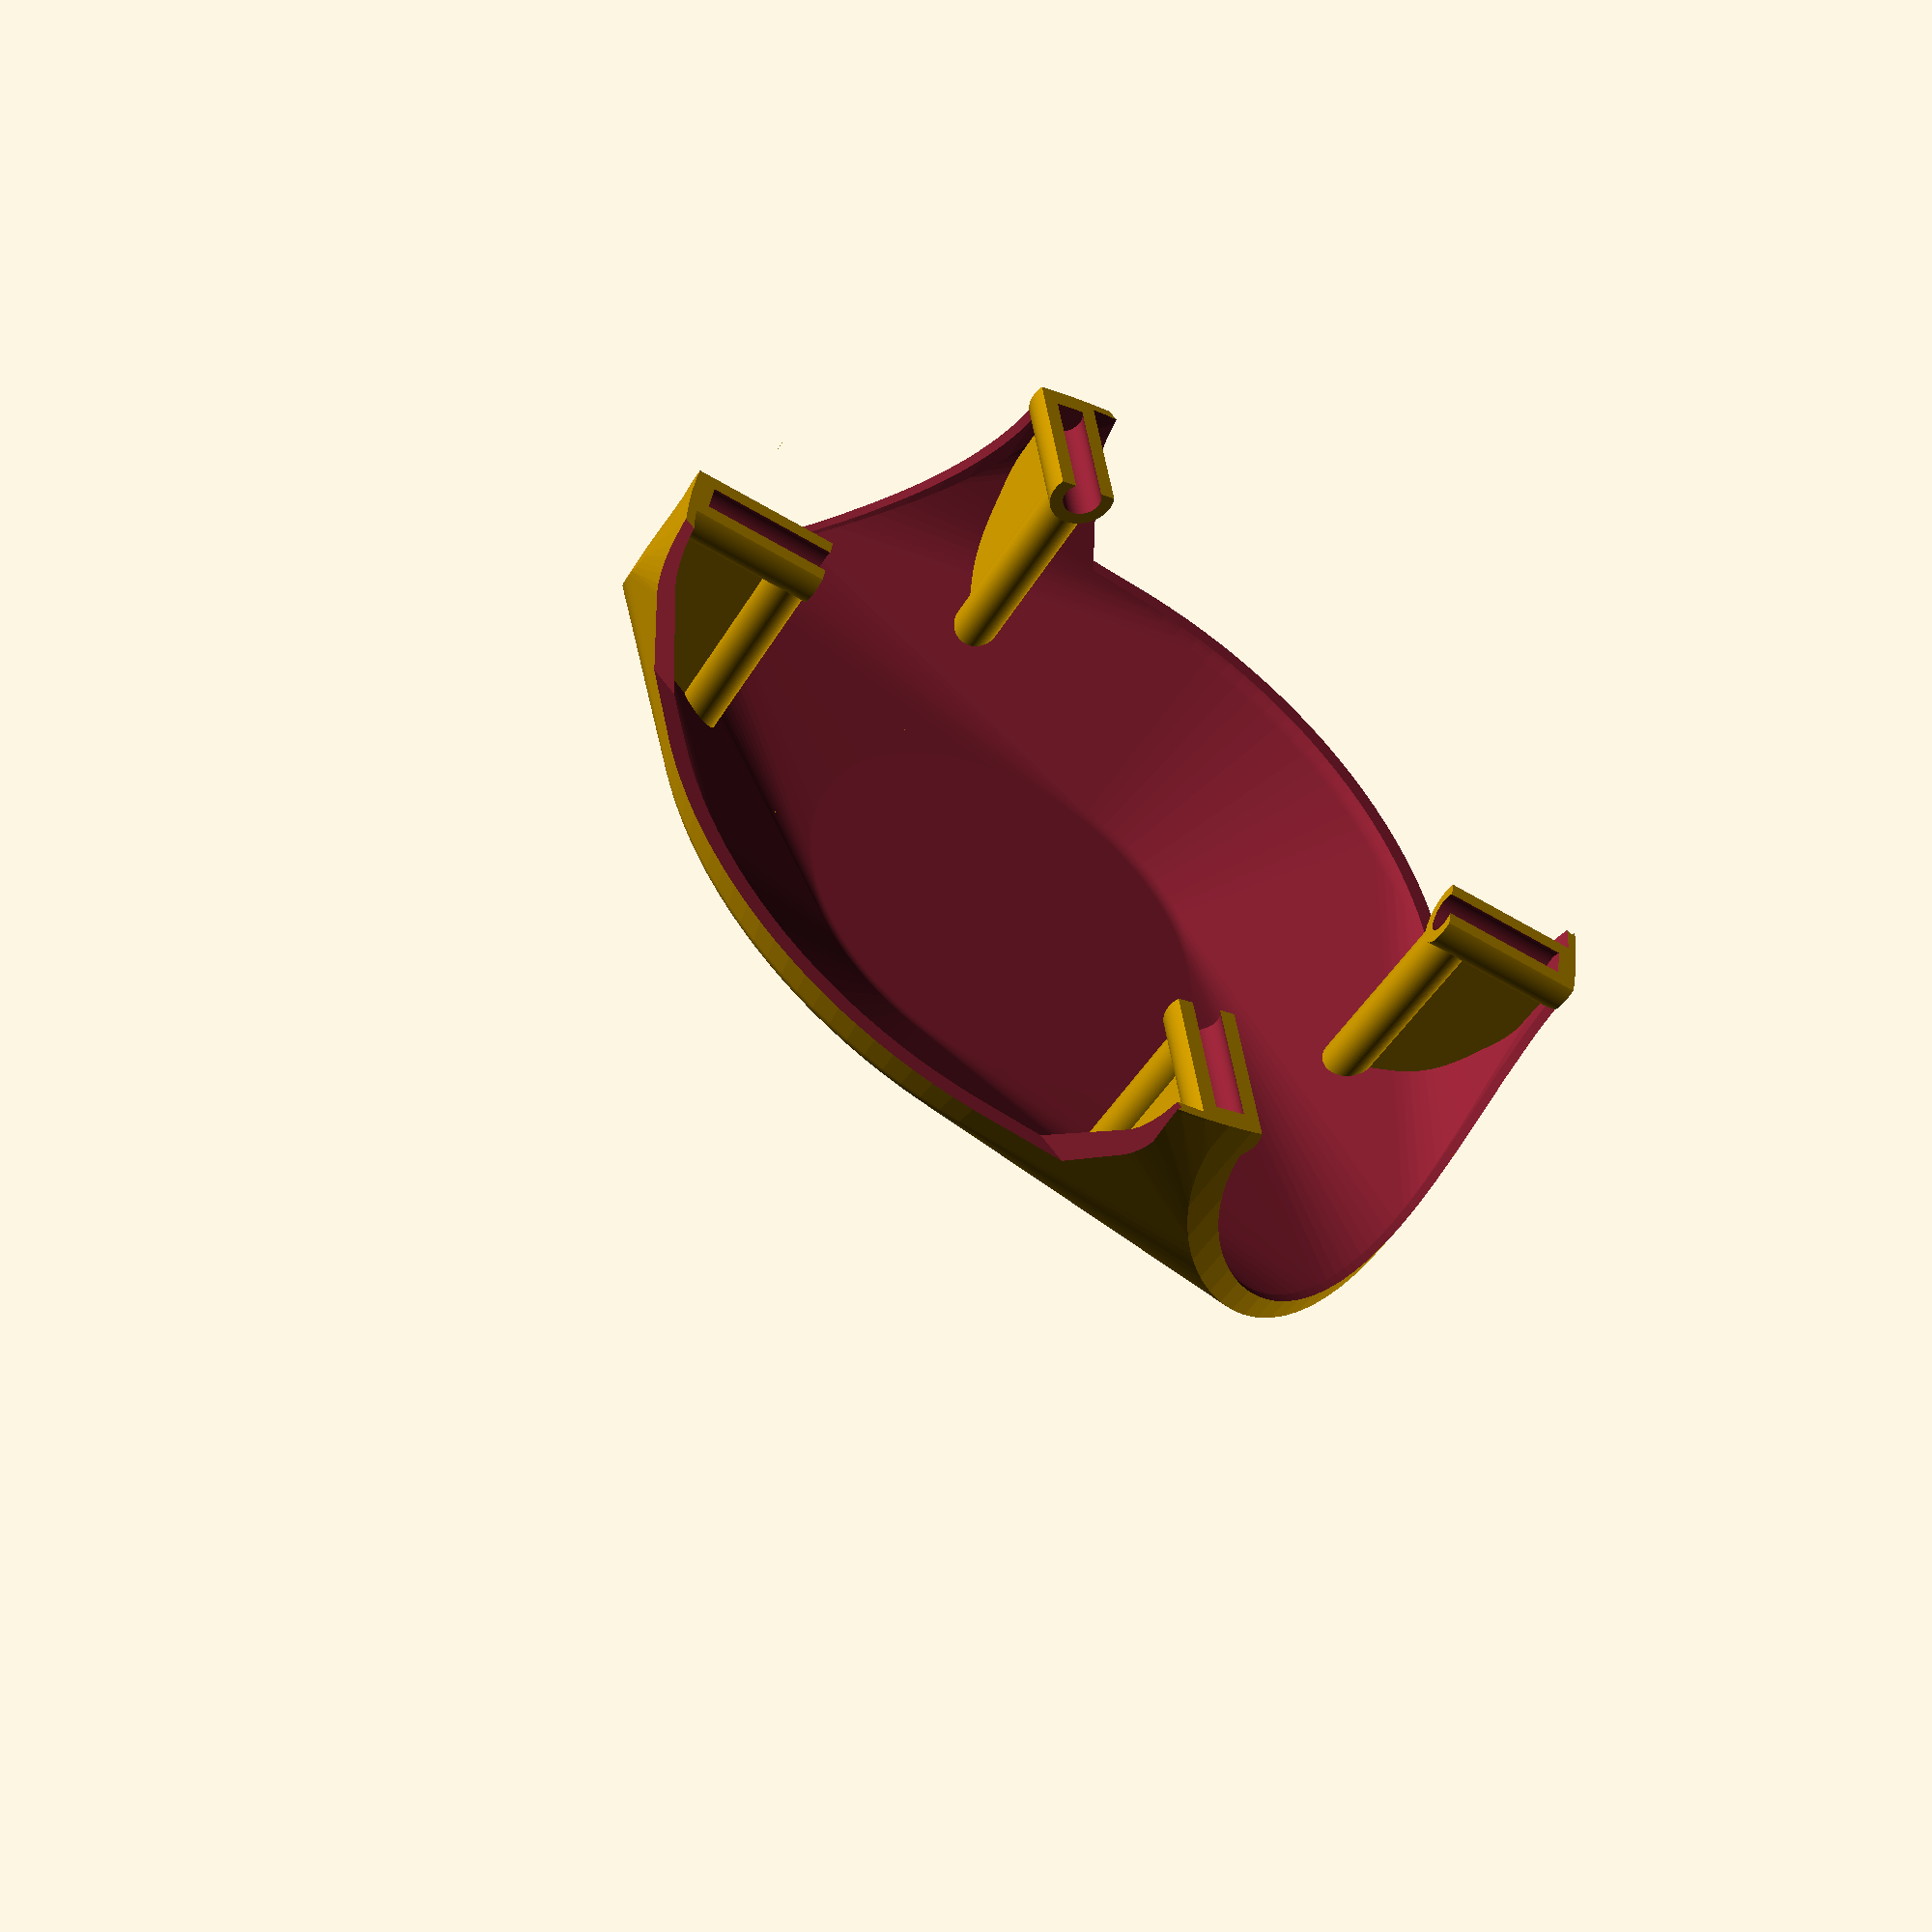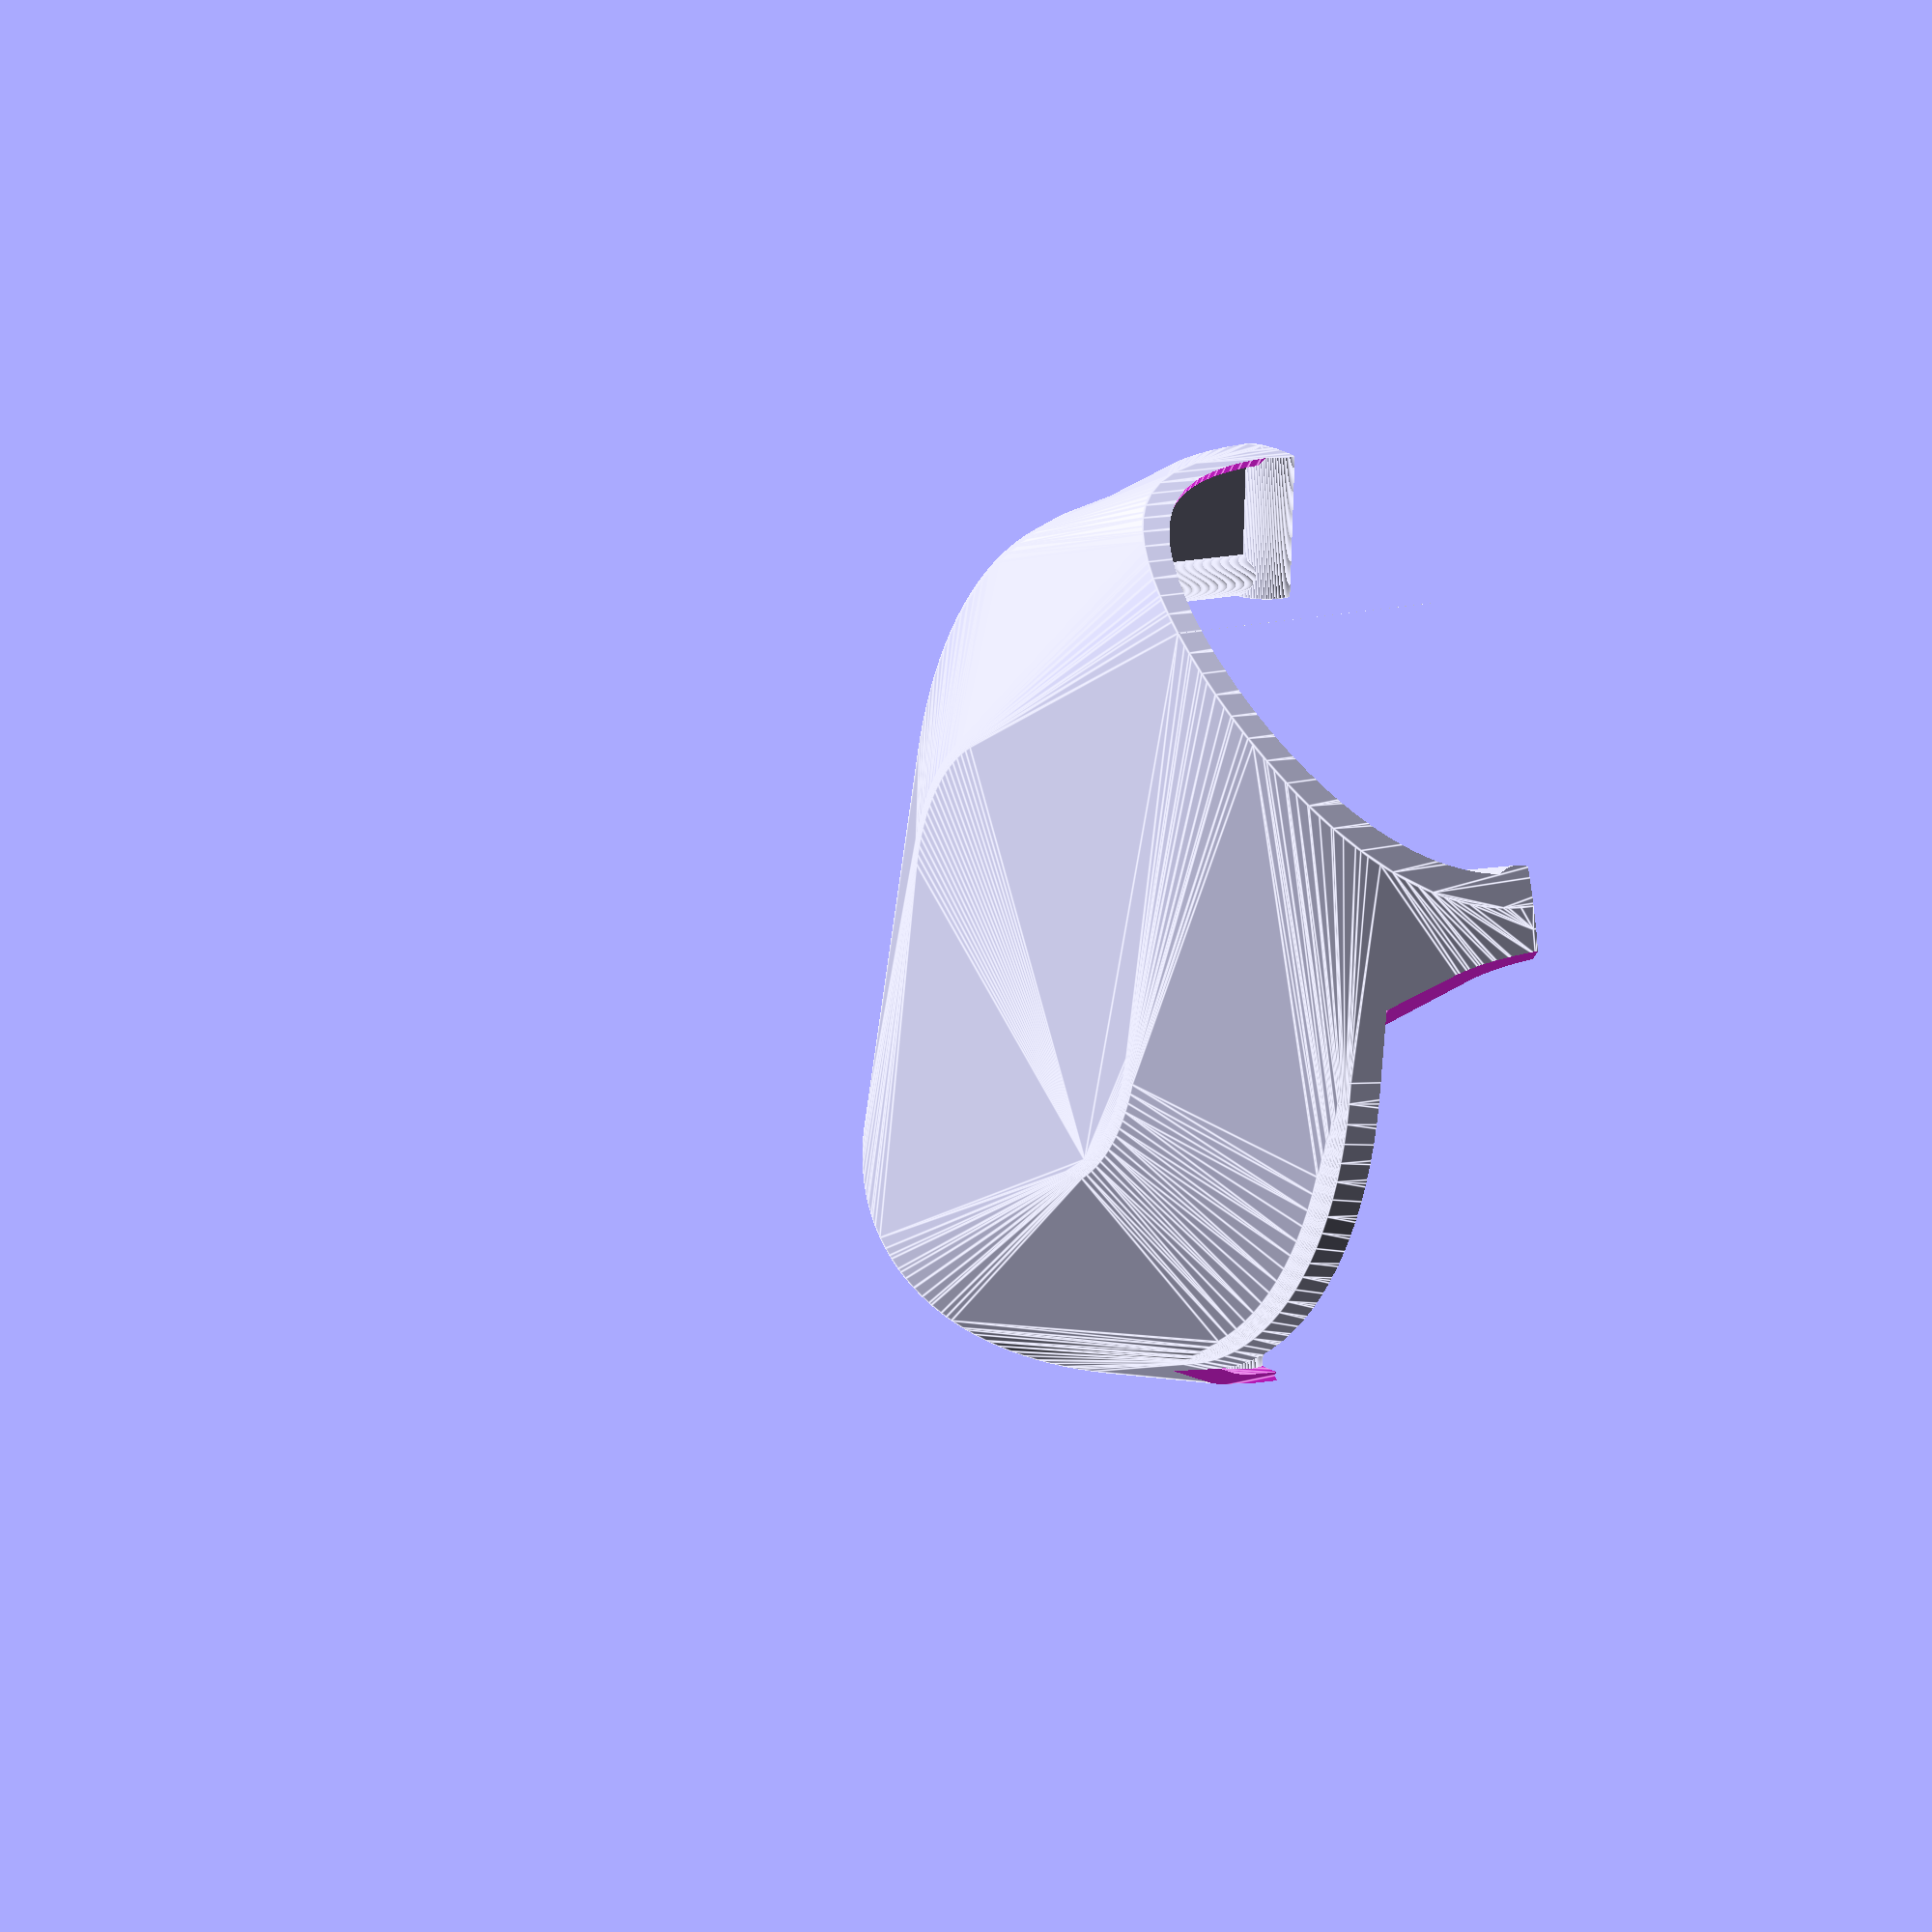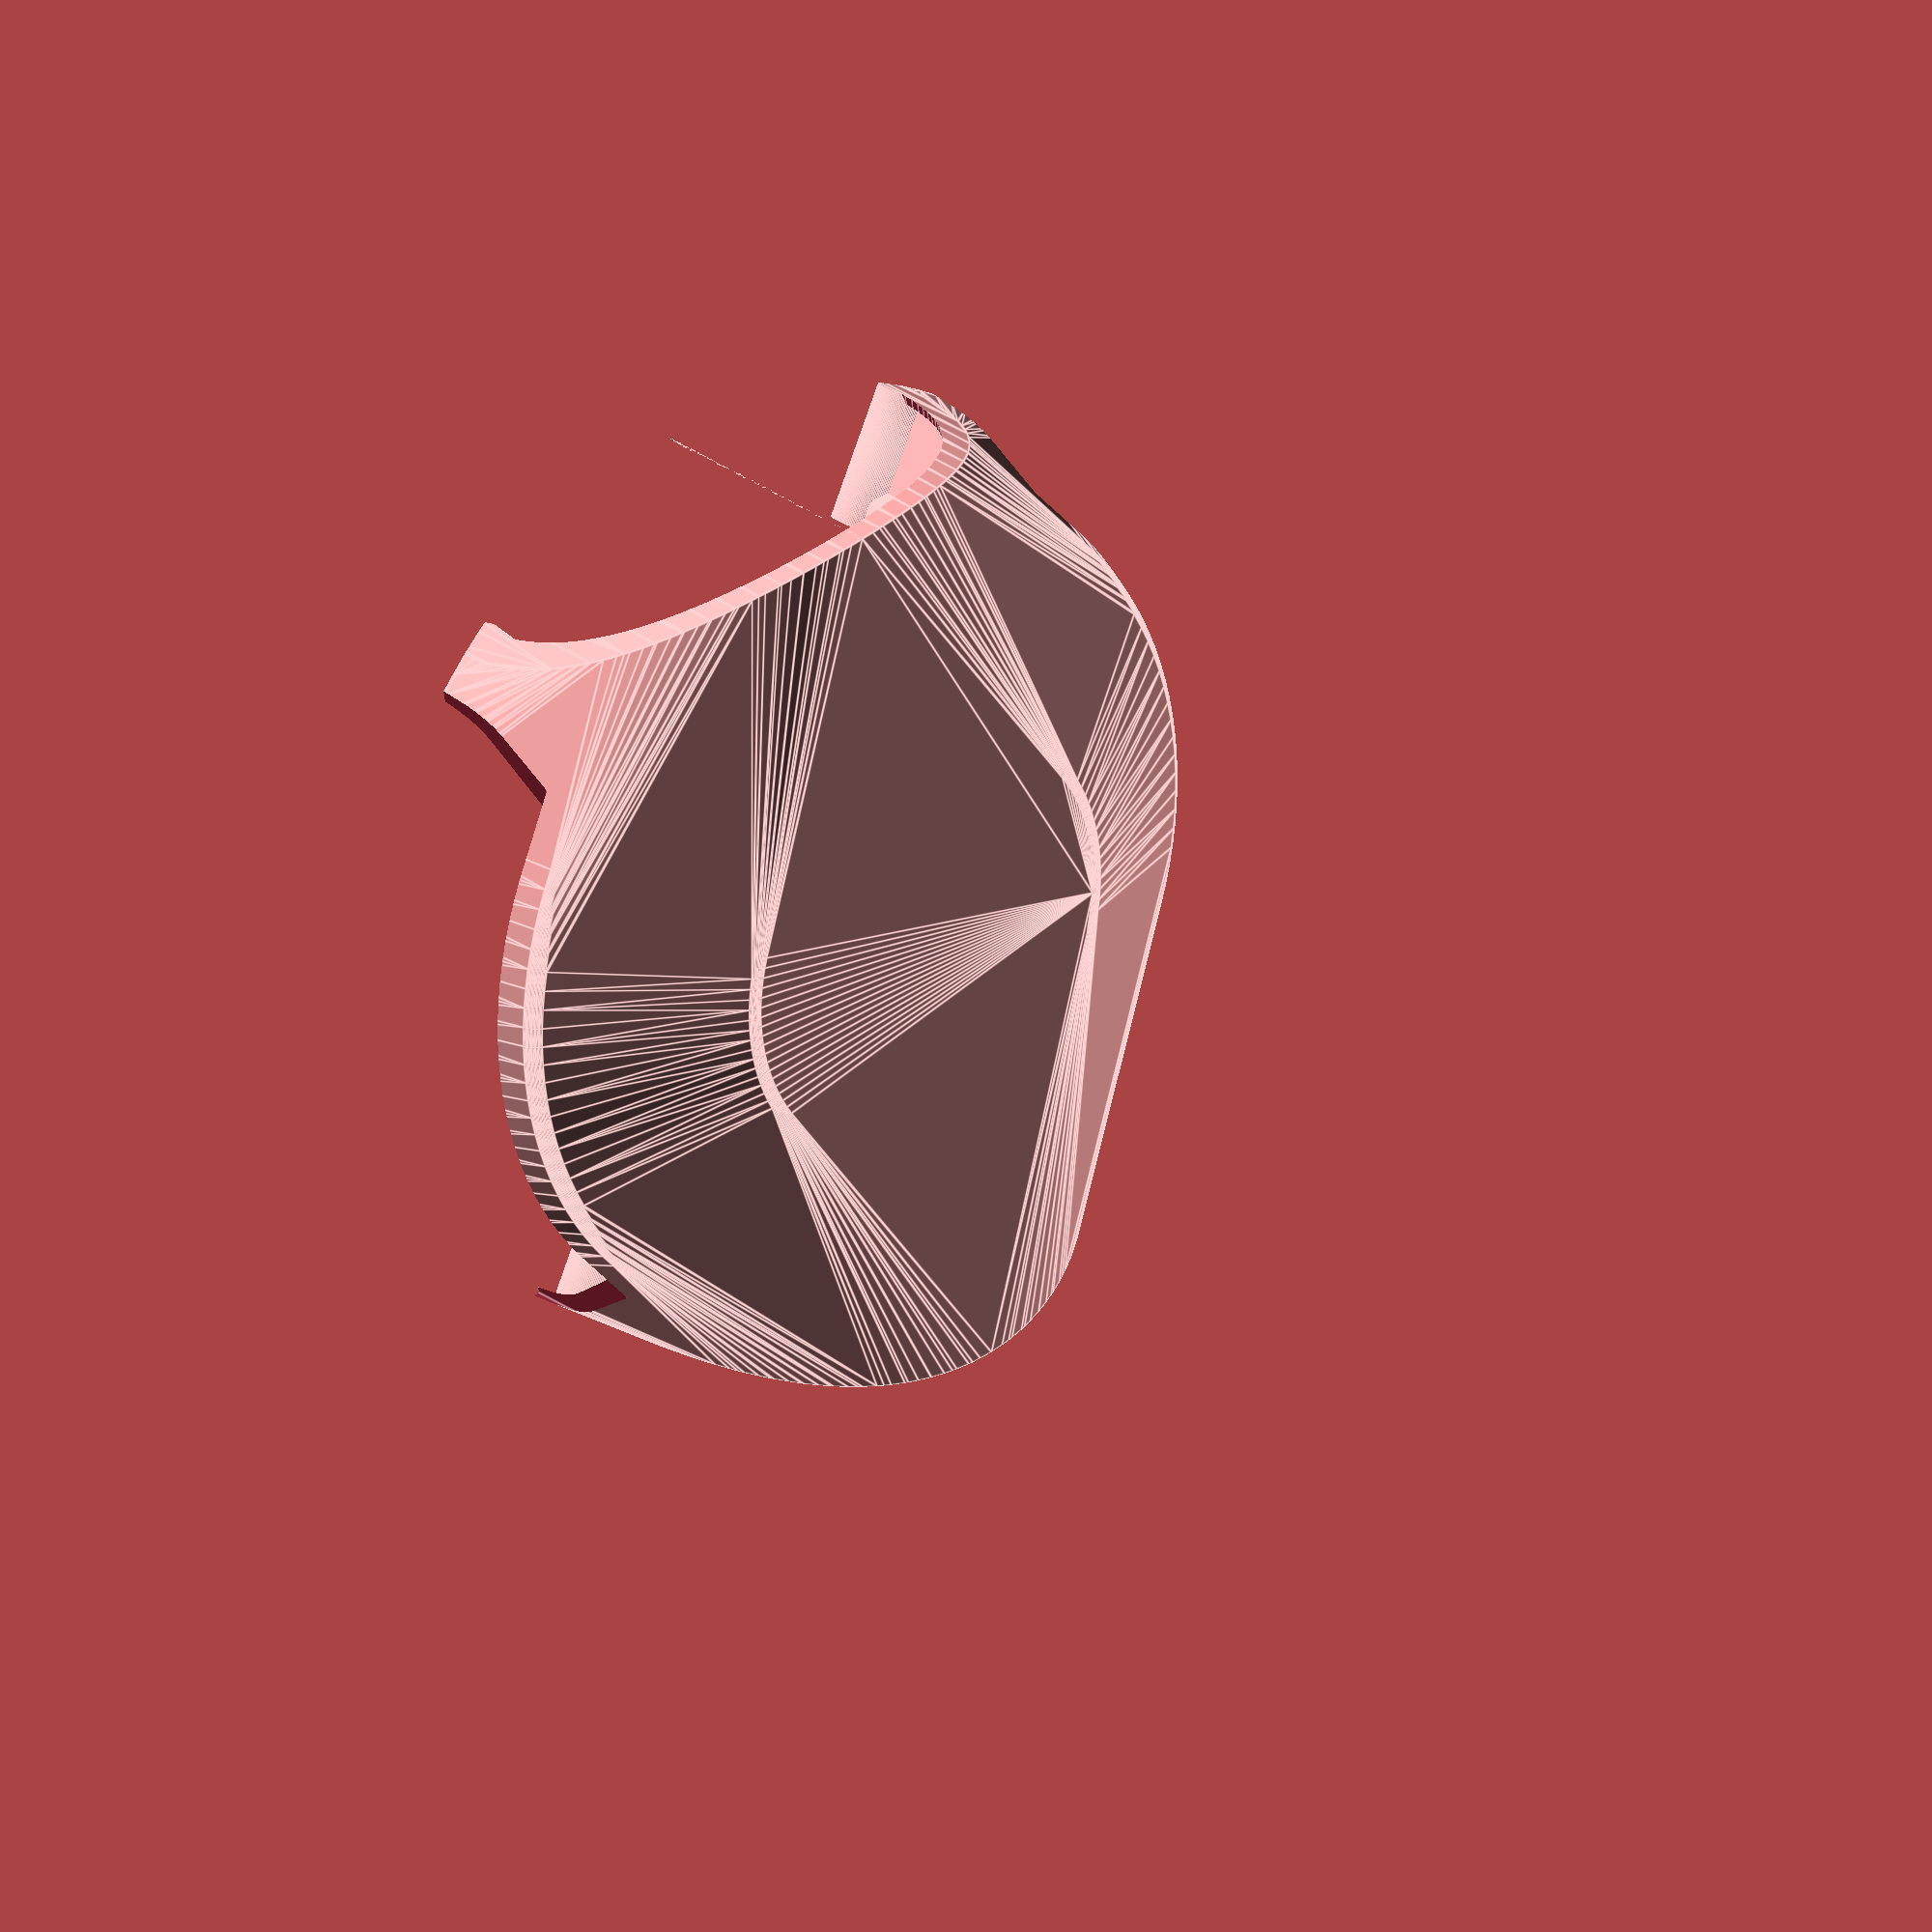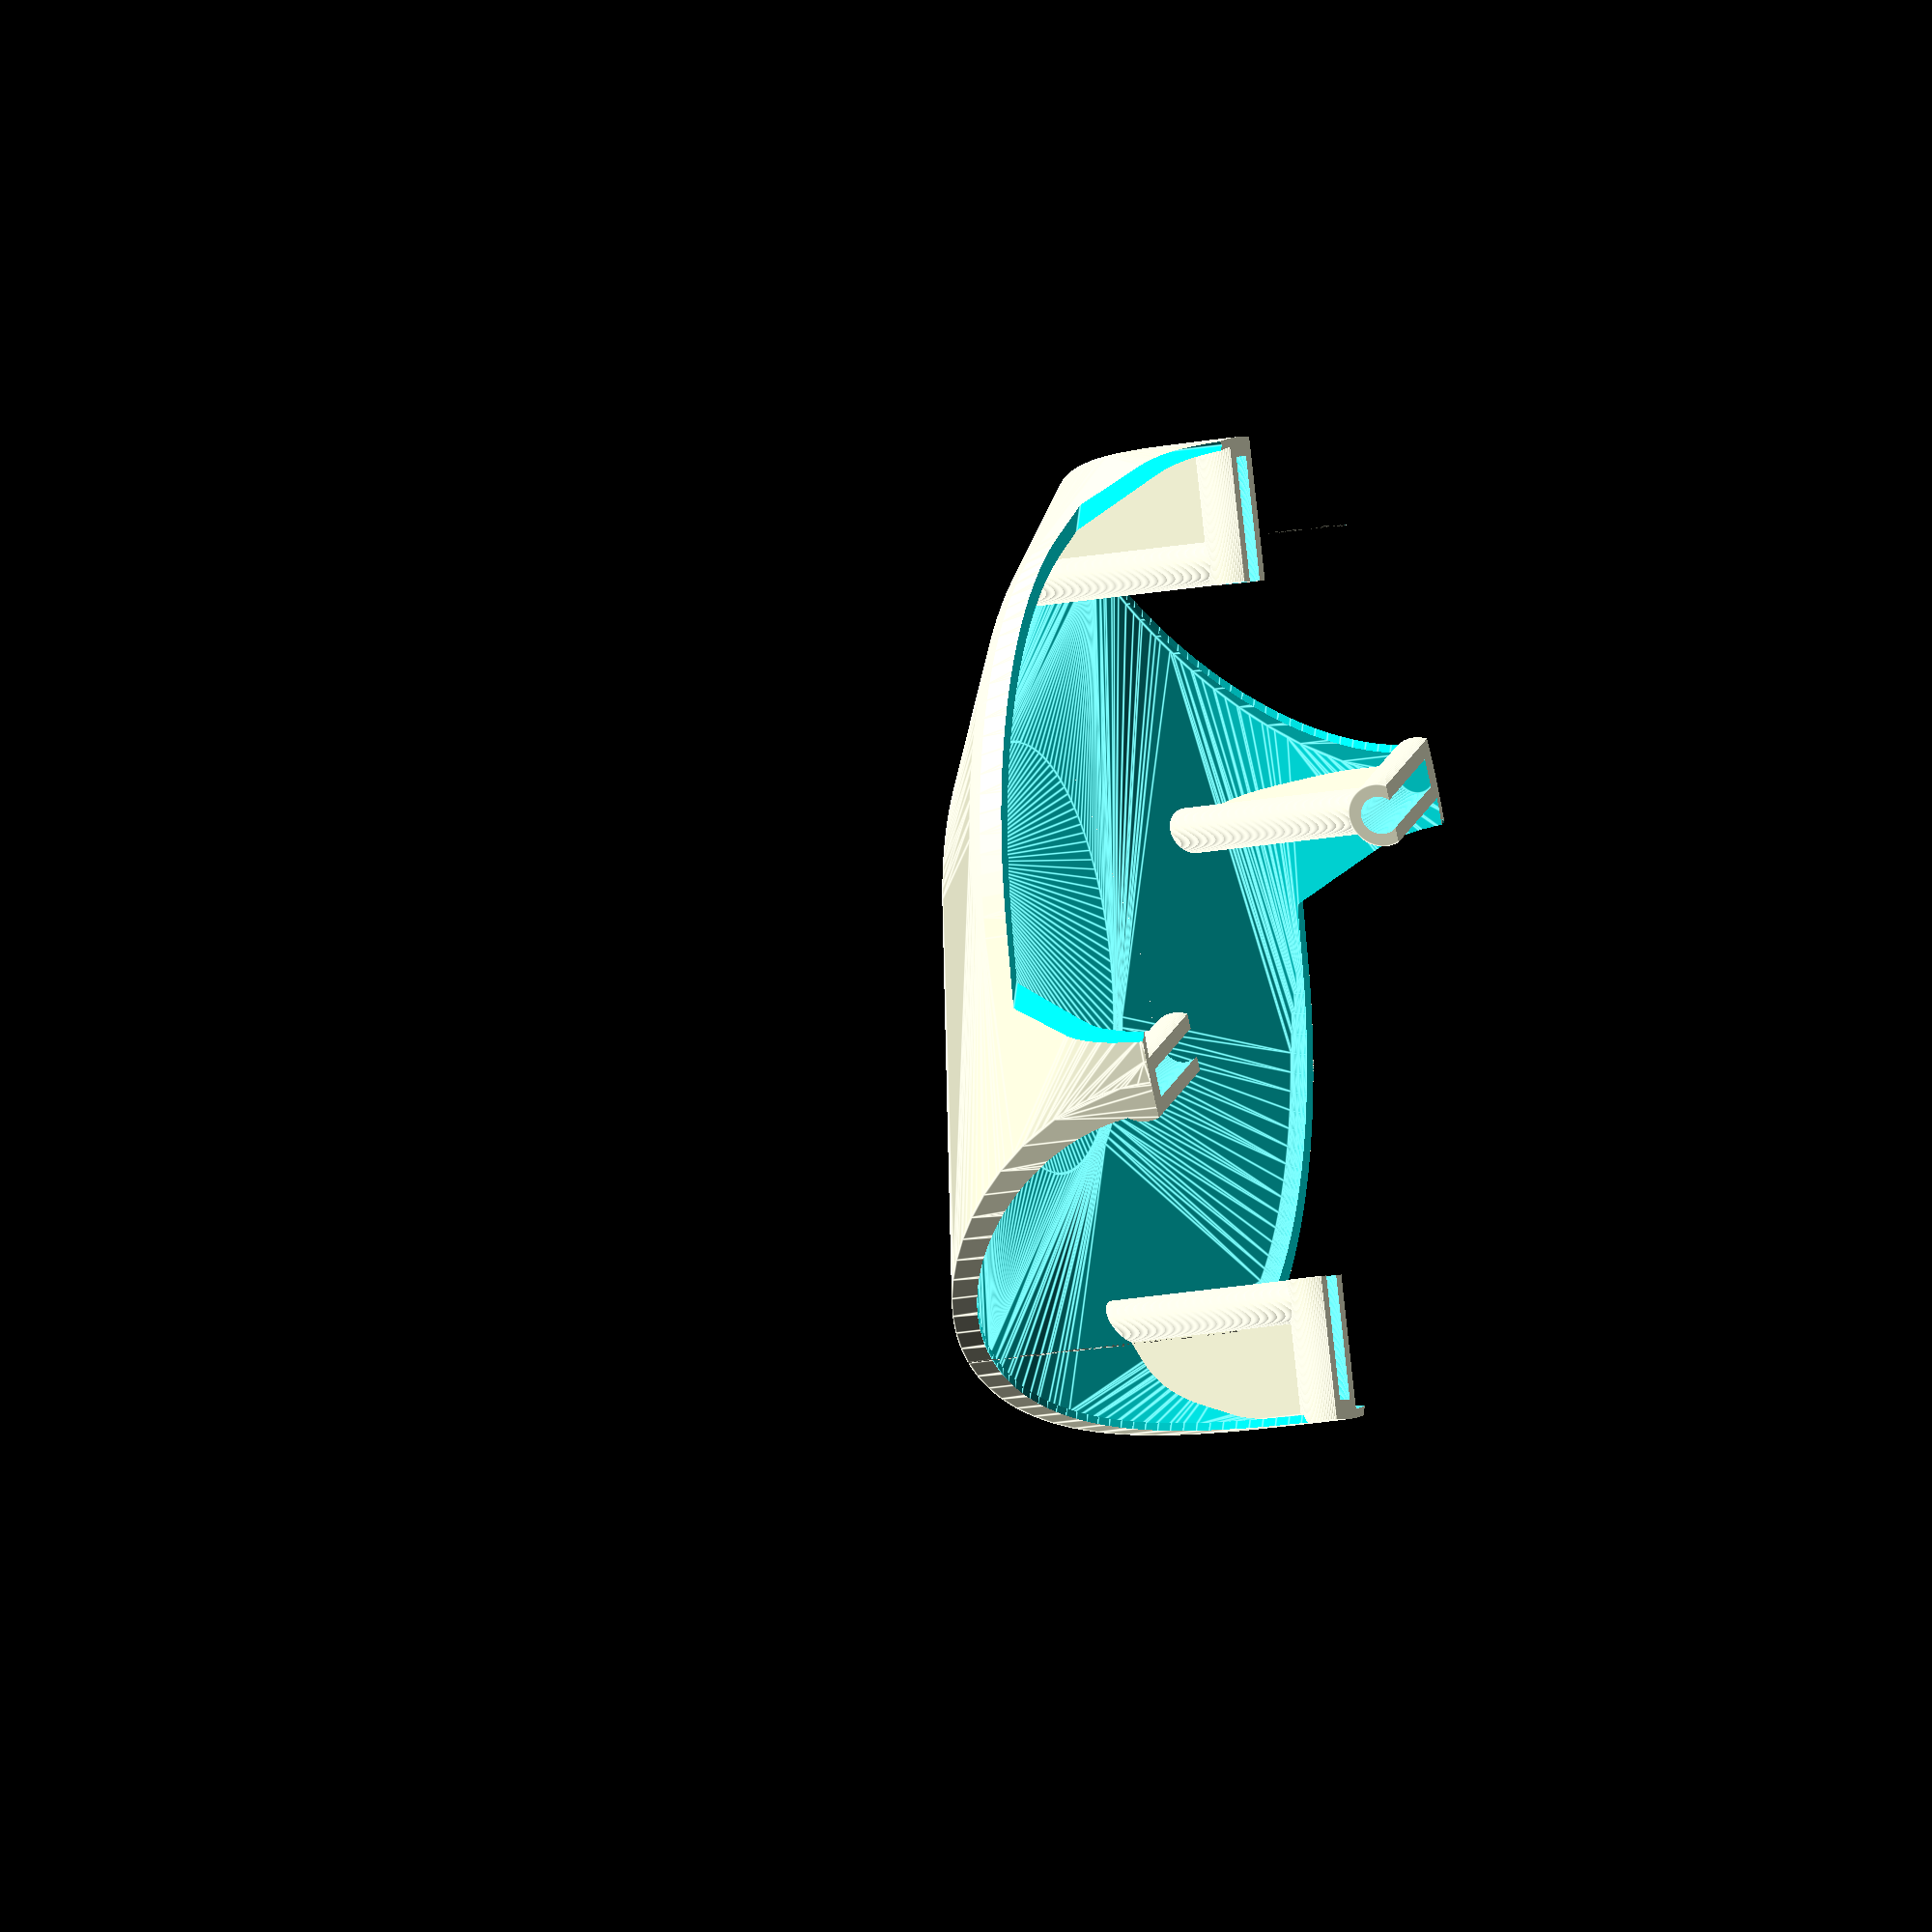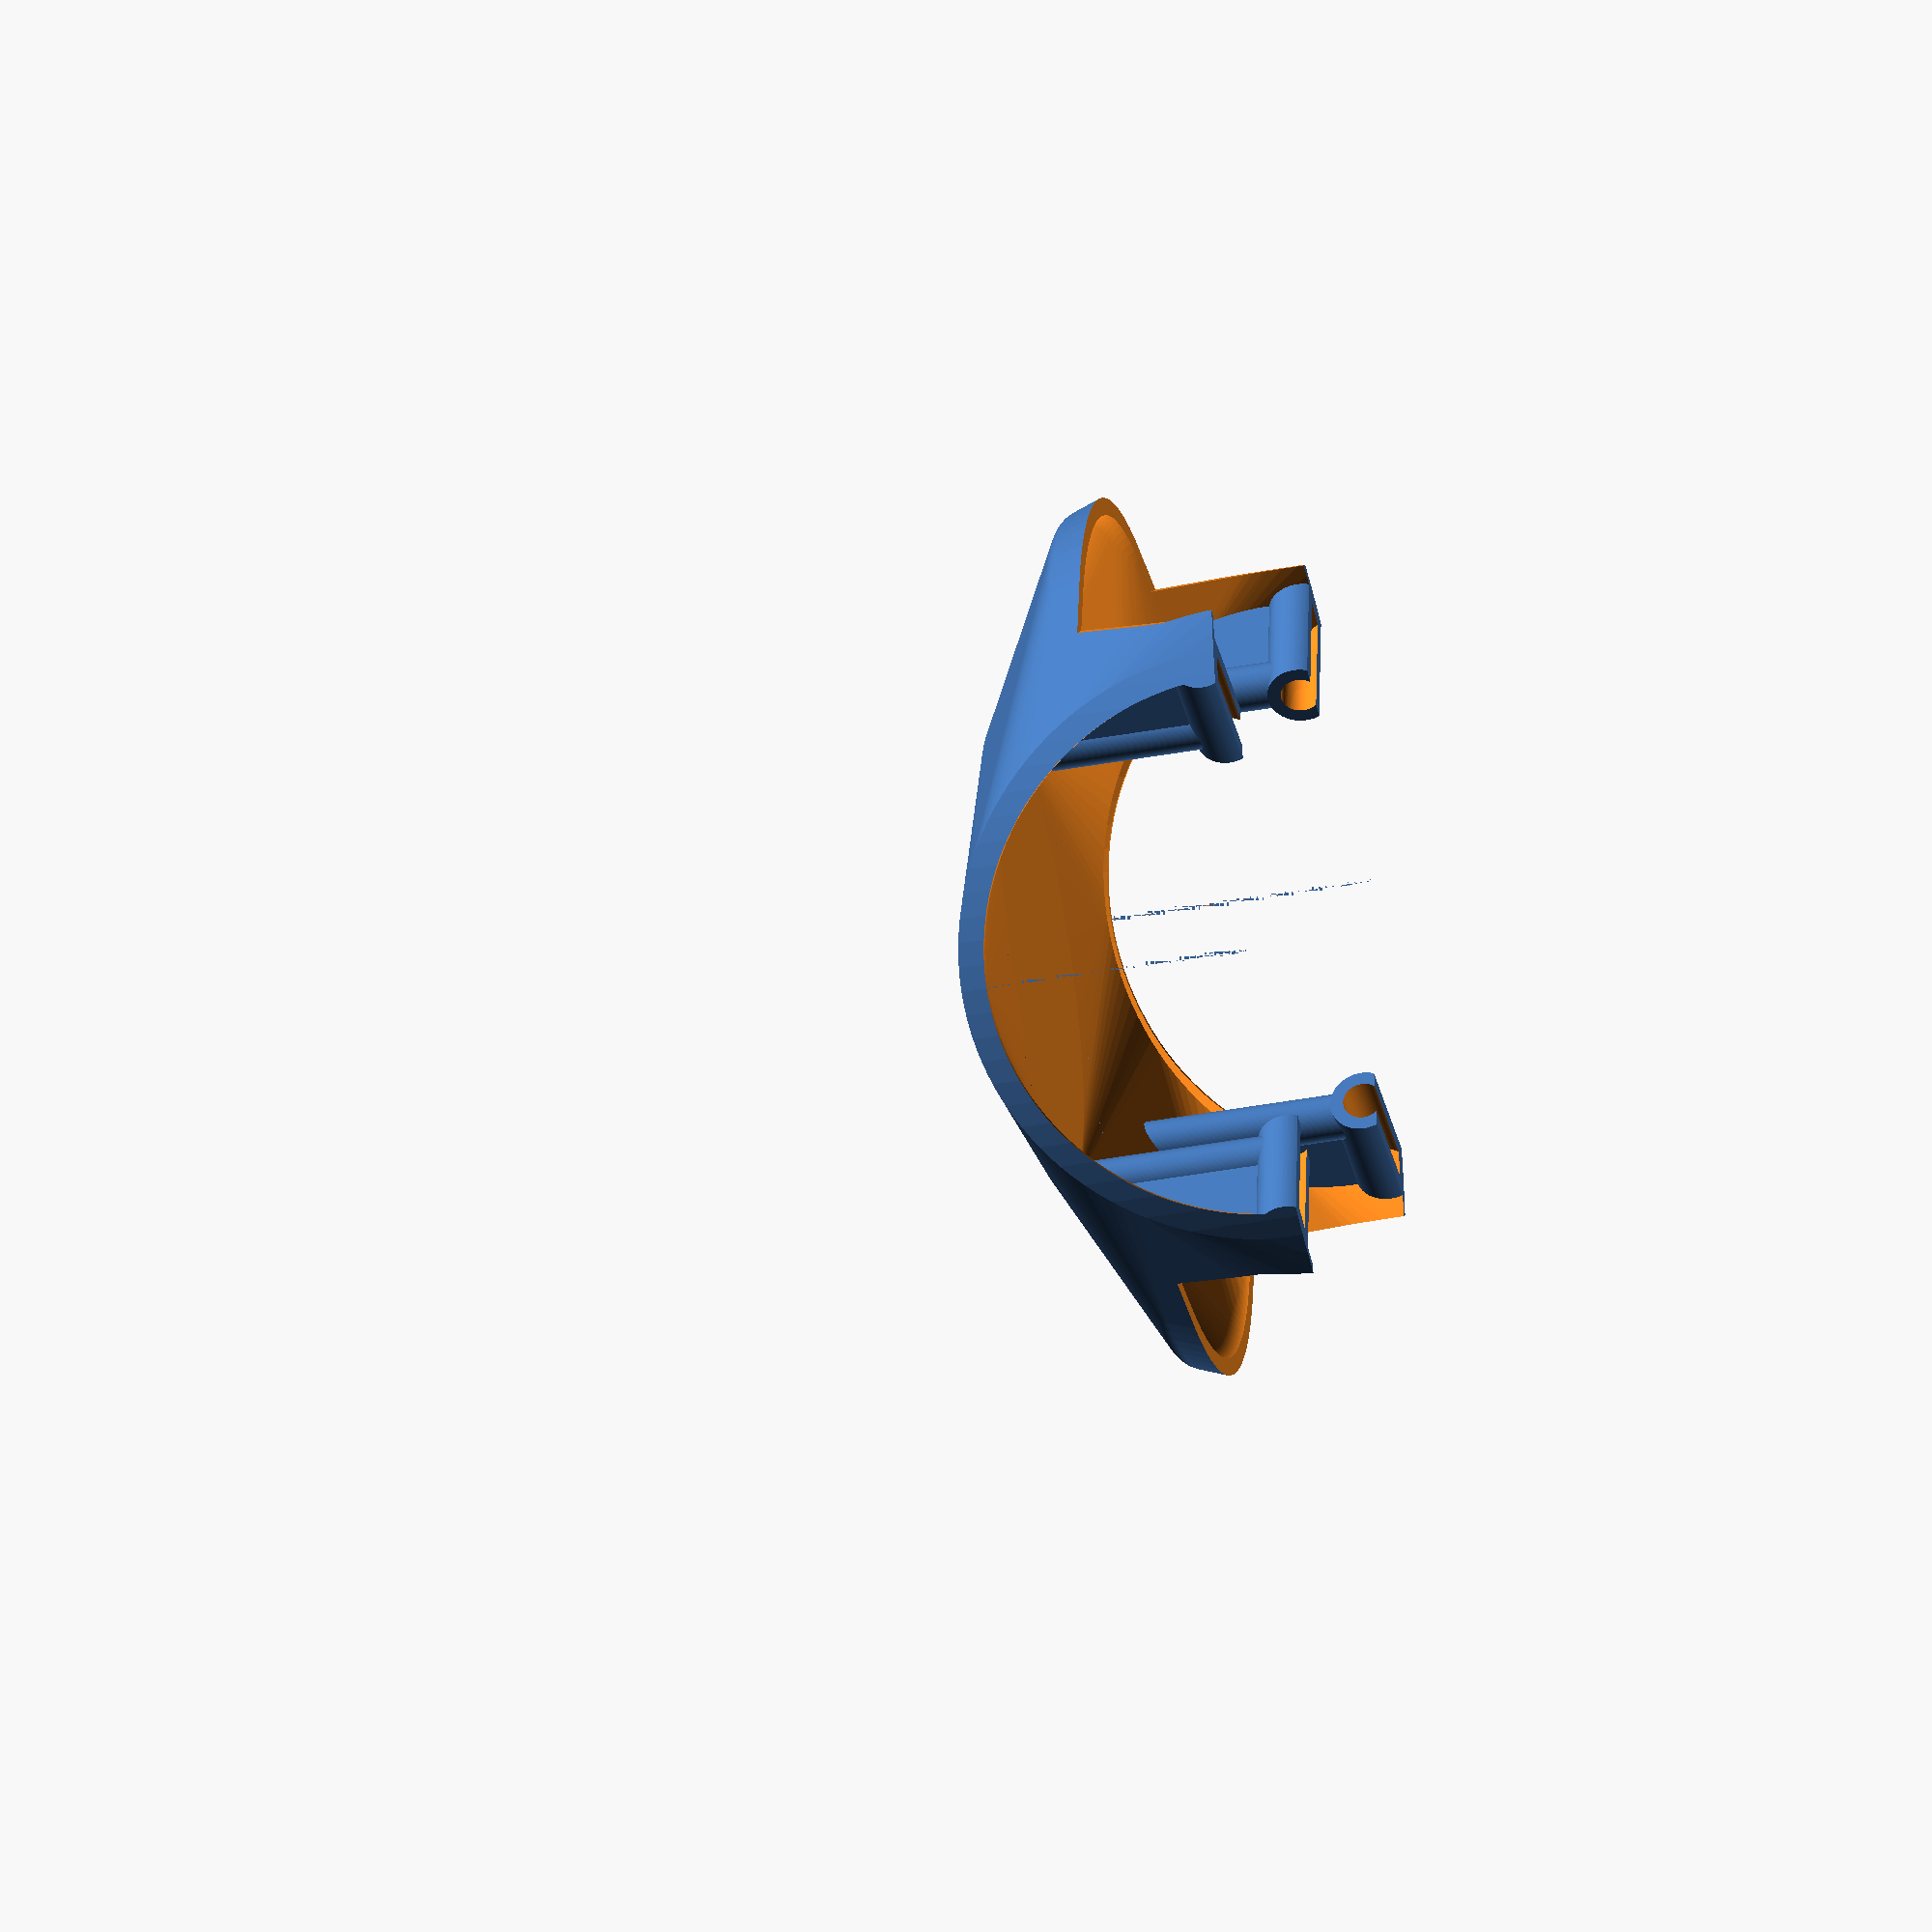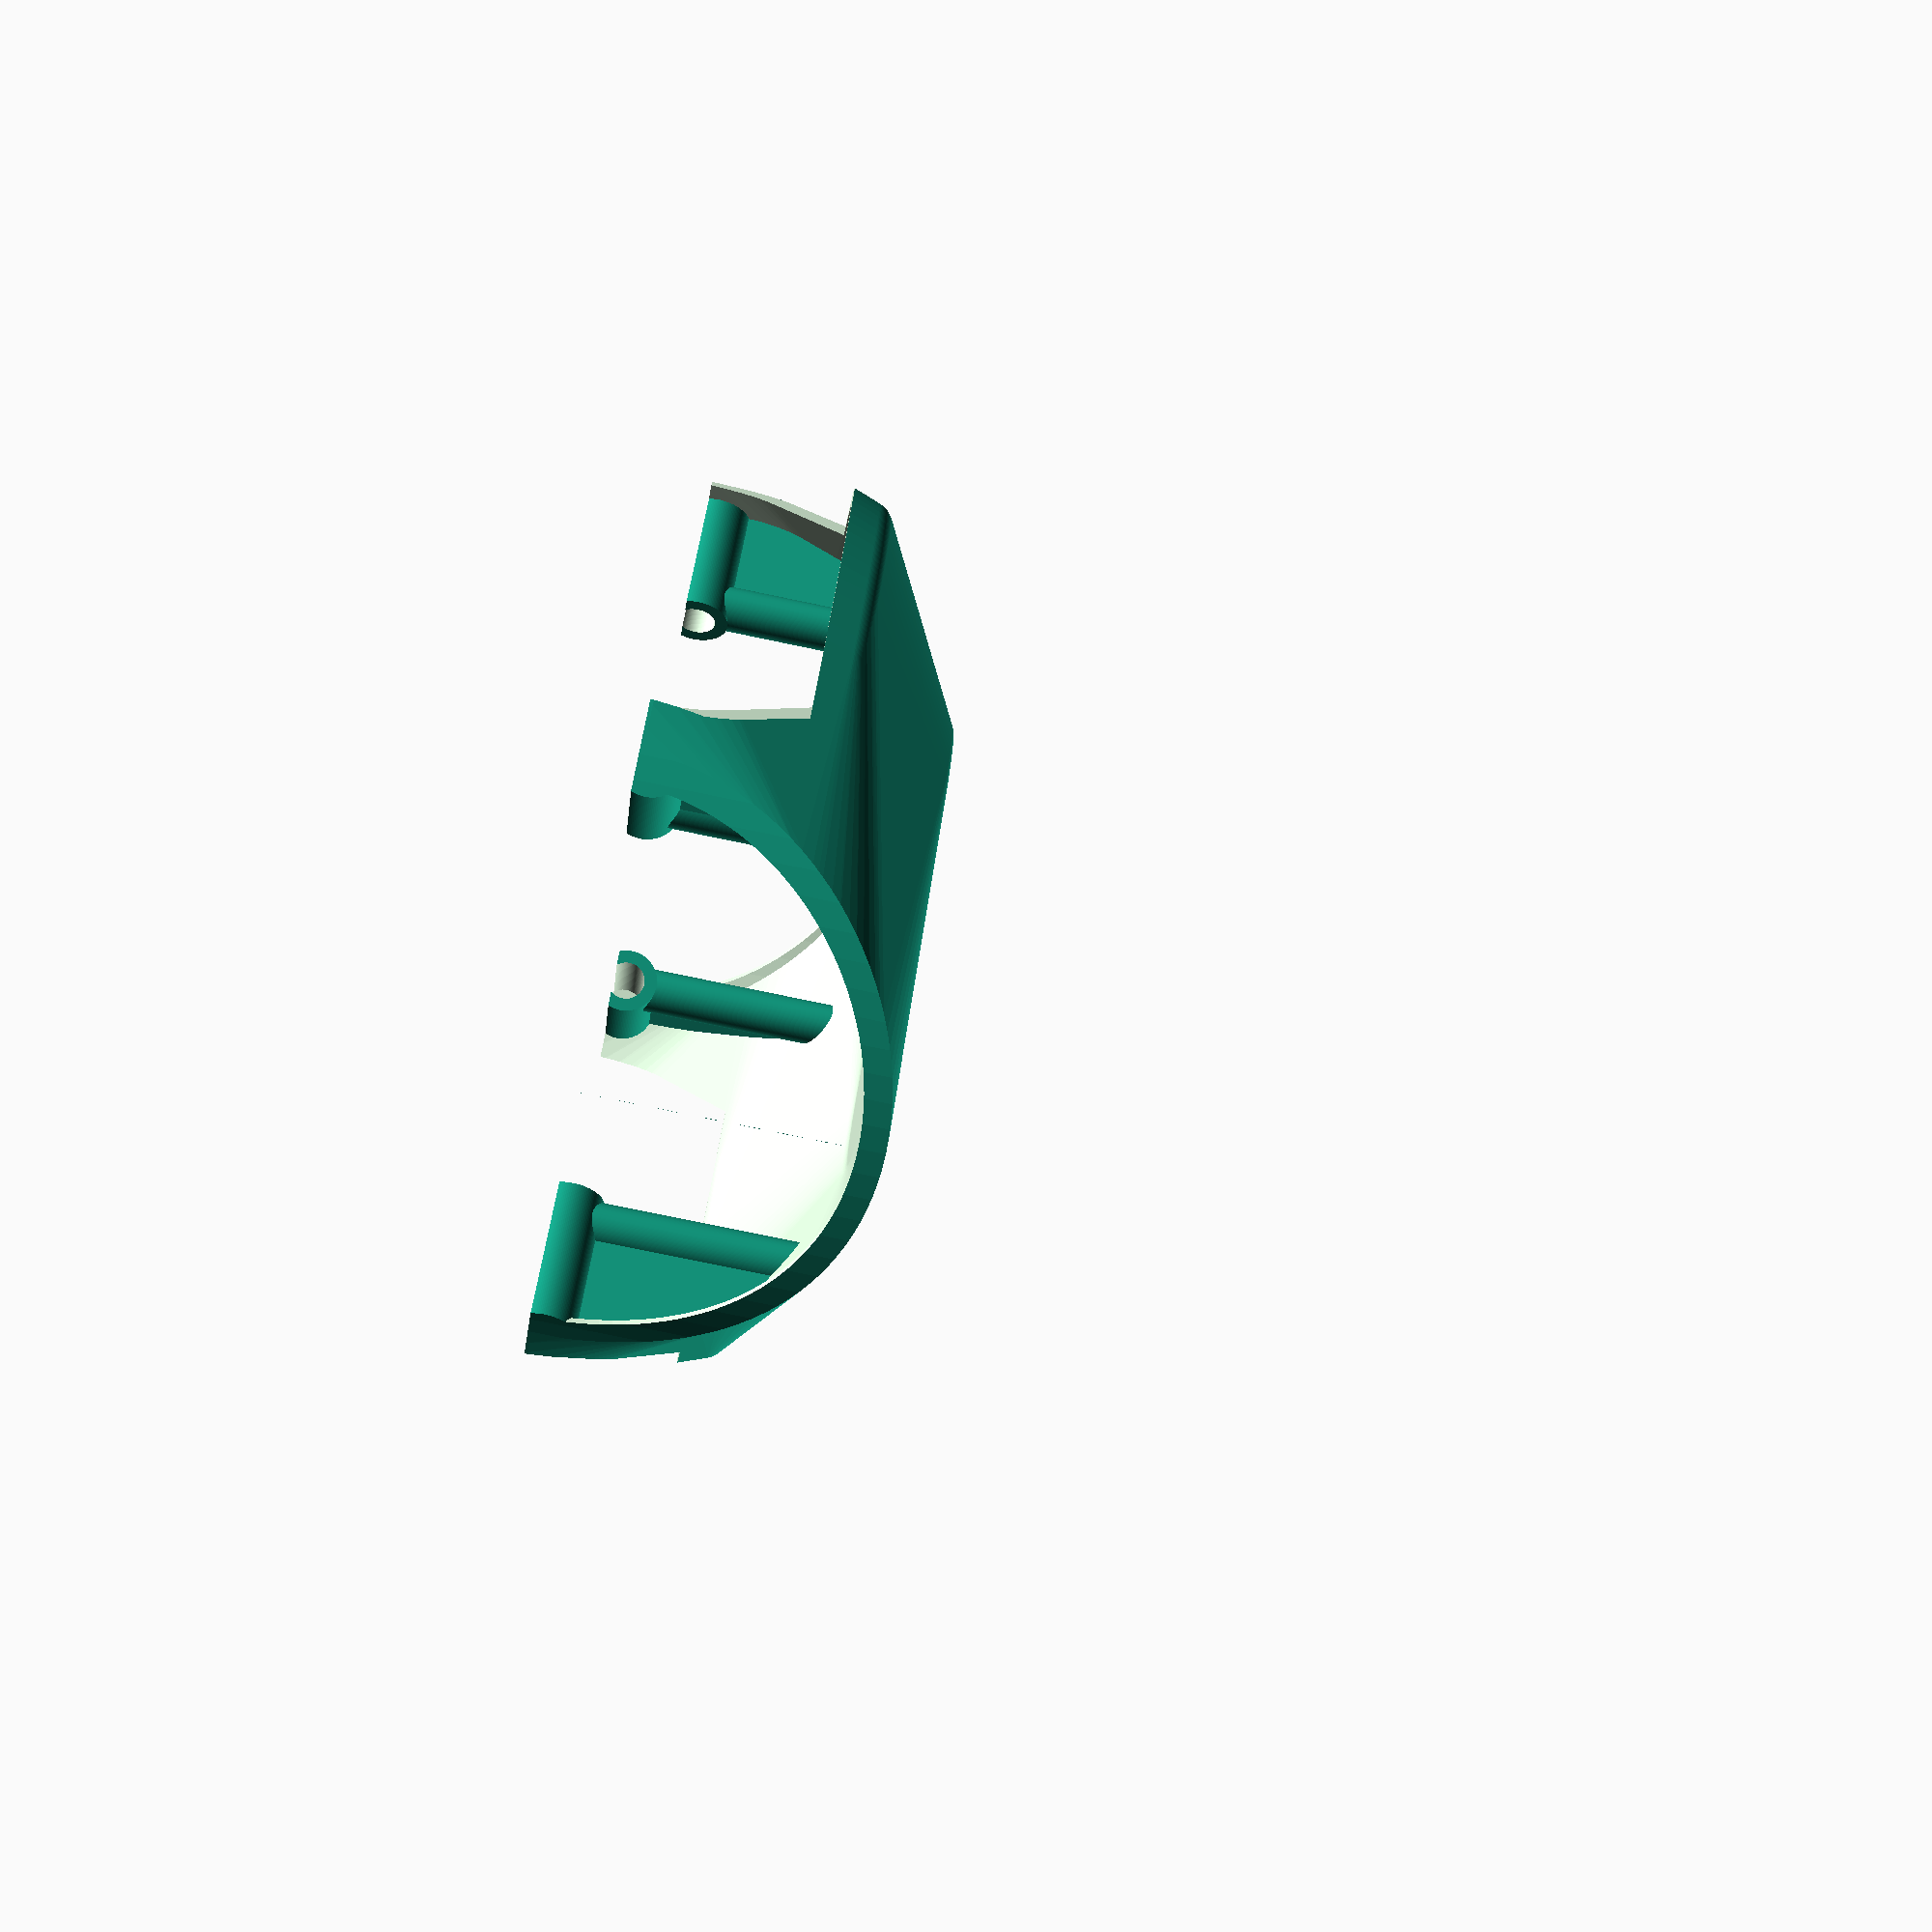
<openscad>

cover_total_height = 44;
cover_total_diameter = 150;
rate = cover_total_height/(cover_total_diameter*0.3);
cylinder_height = cover_total_height*rate;
fudge = 1;
$fn = 128;

intersection() {  //cutting out everithing going over the cover shape perimeter
difference() {  //making the holes through the perimeter and the cover holders
    union() {   //adding the cover holders
        difference() { // making the basic cover body
            cover_shape(cylinder_height,cover_total_diameter);
            translate([0,0,-2.6]) 
                cover_shape(cylinder_height-2.5,cover_total_diameter-2.5);
            difference() {
            rotate([90,0,0])  
                scale([1, rate, 1])
                    cylinder(d=(2*cylinder_height)-4,h=cover_total_diameter,center = true);
            translate([0,0,44]) 
                scale([1, 5/6, 1/3]) 
                    sphere(d=90,center=true);  //hole for camera
            }
        }
        for (i = [36,144,216,324]) {
            rotate([0, 0, i]) 
                translate([0,113/2,0])
                    union() {
                        cover_leg(); //holder leg
                        translate([0,7,56.5]) cube([3,20,100],center=true); //holder anchor
                        }               
            }

        for (i = [36,144,216,324]) {
            rotate([0, 0, i]) 
                translate([0,125/2+3,2])
                    rotate([90, 0, 0])
                        difference() {
                                cylinder(d=10,h=25,center=true); //holder grip
                            }
        }

    }
    for (i = [36,144,216,324]) {
        rotate([0, 0, i]) 
            translate([0,118/2,2])
                rotate([90, 0, 0])
                    cylinder(d=6,h=25+fudge,center=true); //hole in holder grip
    }
    //translate([0,0,-24])
    //cylinder(d=140,h=50,center=true); //cutting the holder grip a bit


    translate([-100,50,0]) cube([100,210,44],center=true); //hole for the power and video cables

    translate([100,50,0]) cube([100,210,44],center=true); //hole for the power and video cables





}
cover_shape(cylinder_height,cover_total_diameter);
}


module cover_shape(cylinder_height,cover_total_diameter) {
    difference() {
    intersection() {
    hull() {
        intersection() { //shaping the holes on the head and tale
                rotate([90,0,0])  
                    scale([1, rate, 1])
                        cylinder(d=cover_total_diameter*0.6,h=cover_total_diameter,center = true);
                cylinder(d=cover_total_diameter,h=cover_total_diameter,center = true);
            }
            scale([1, 1, 4/15])
                sphere(d = cover_total_diameter); // the basic body shape
            translate([0,0,0])
                rounded_cylinder(r=cover_total_diameter/4,h=cover_total_height,n=4);  //shaping the top
            rounded_cylinder(r=0.44*cover_total_diameter,h=0.67*cylinder_height,n=4); //shaping the main body
    }
    translate([0, 0, cover_total_diameter/2]) 
        cube(cover_total_diameter, center = true);  //keep just the upper half of the model
    }

}
}

module rounded_cylinder(r,h,n) {
  rotate_extrude(convexity=1) {
    offset(r=n) offset(delta=-n) square([r,h]);
    square([n,h]);
  }
}

module cover_leg() {
    rotate([0,0,270])
        cylinder(d=7,h=cover_total_height);
    }


</openscad>
<views>
elev=226.4 azim=225.0 roll=29.3 proj=p view=solid
elev=163.8 azim=217.7 roll=118.7 proj=p view=edges
elev=332.7 azim=350.0 roll=318.8 proj=o view=edges
elev=198.0 azim=342.1 roll=69.4 proj=o view=edges
elev=226.6 azim=140.1 roll=78.6 proj=o view=solid
elev=256.4 azim=171.8 roll=281.8 proj=p view=solid
</views>
